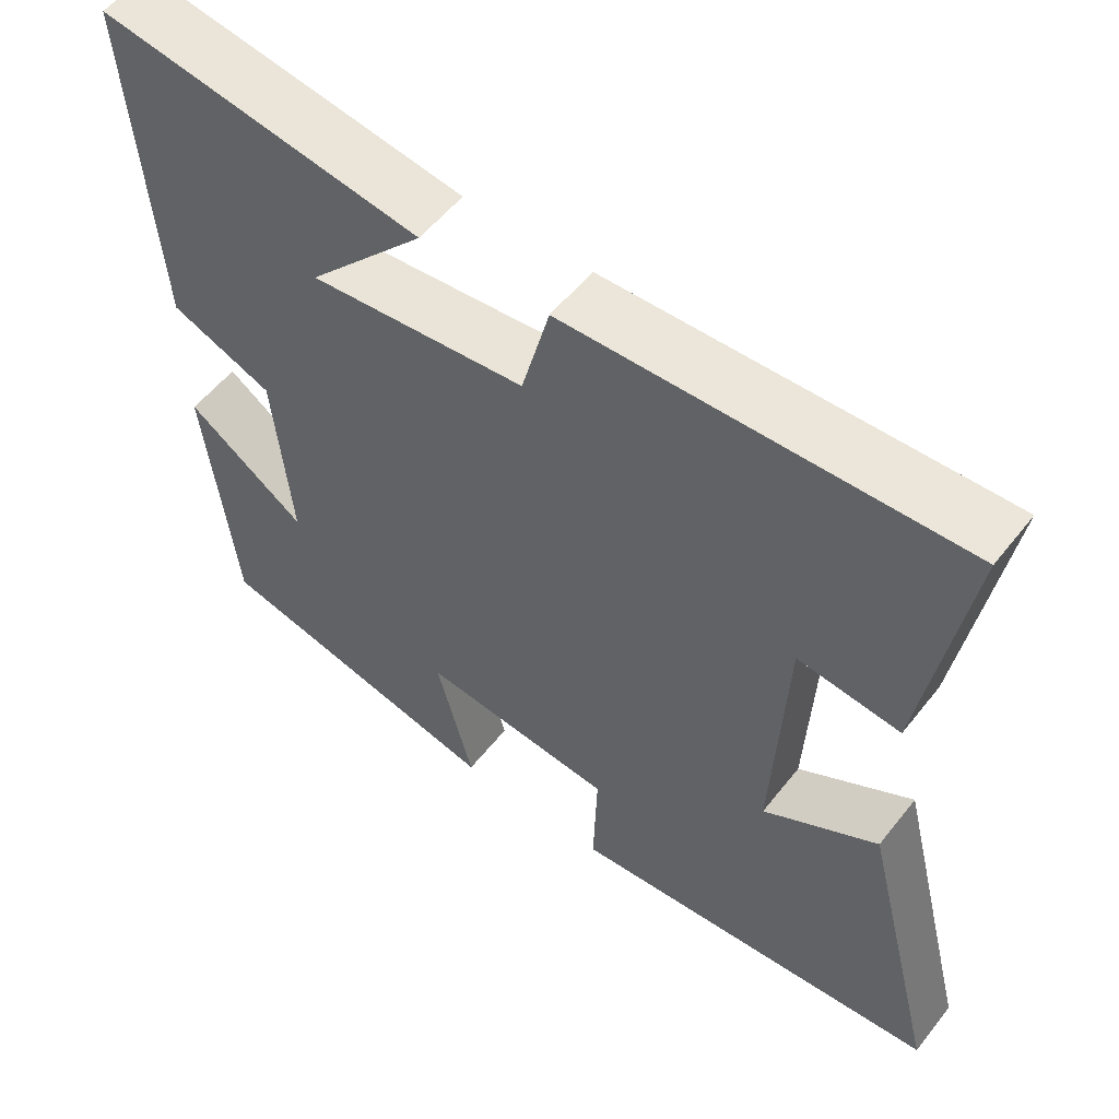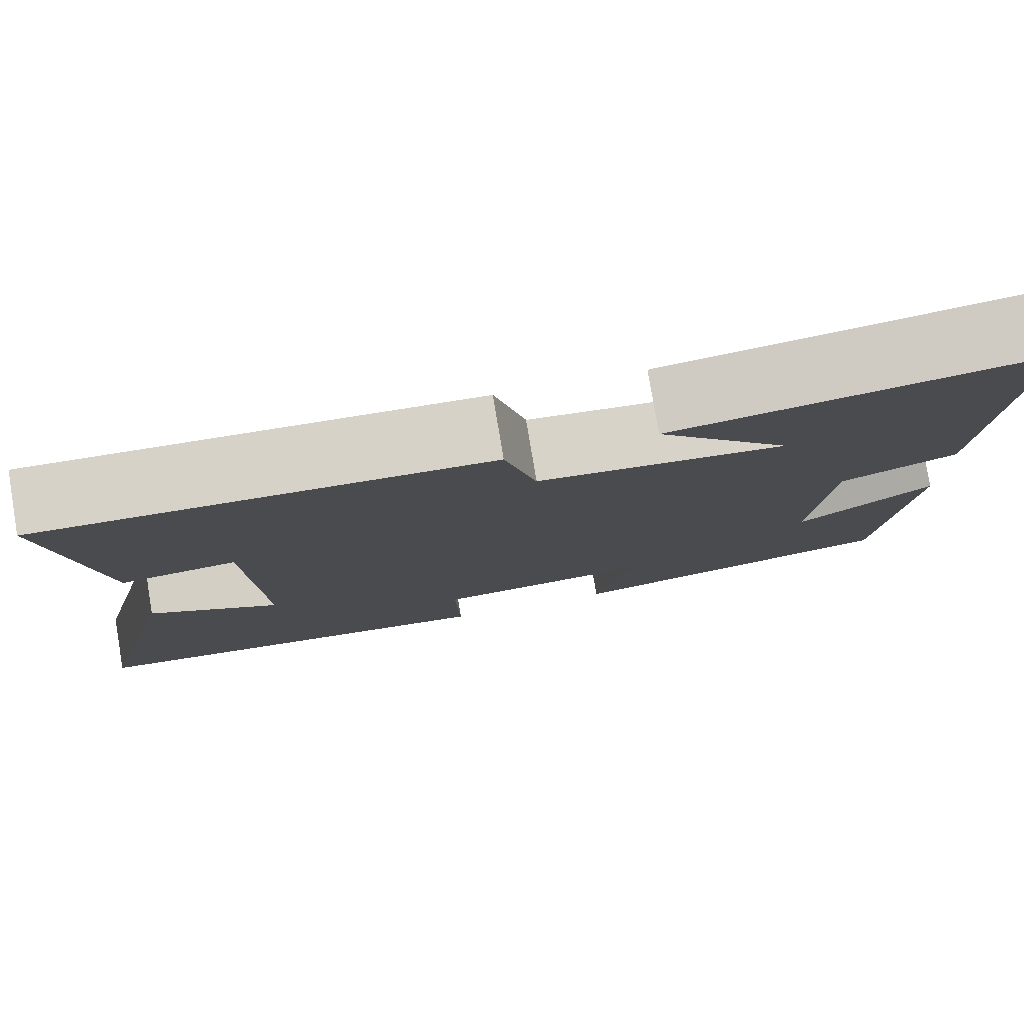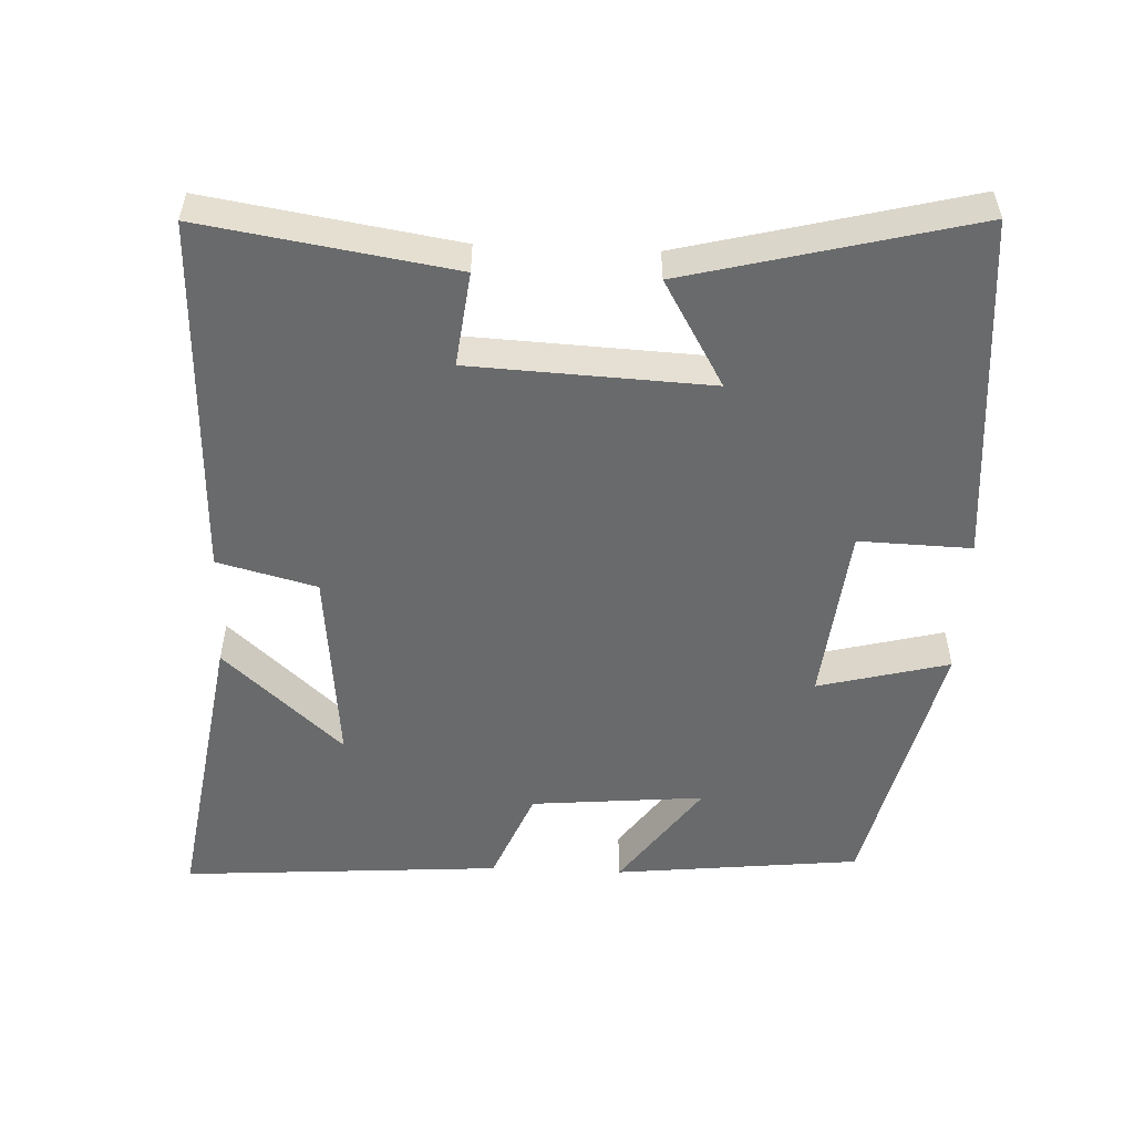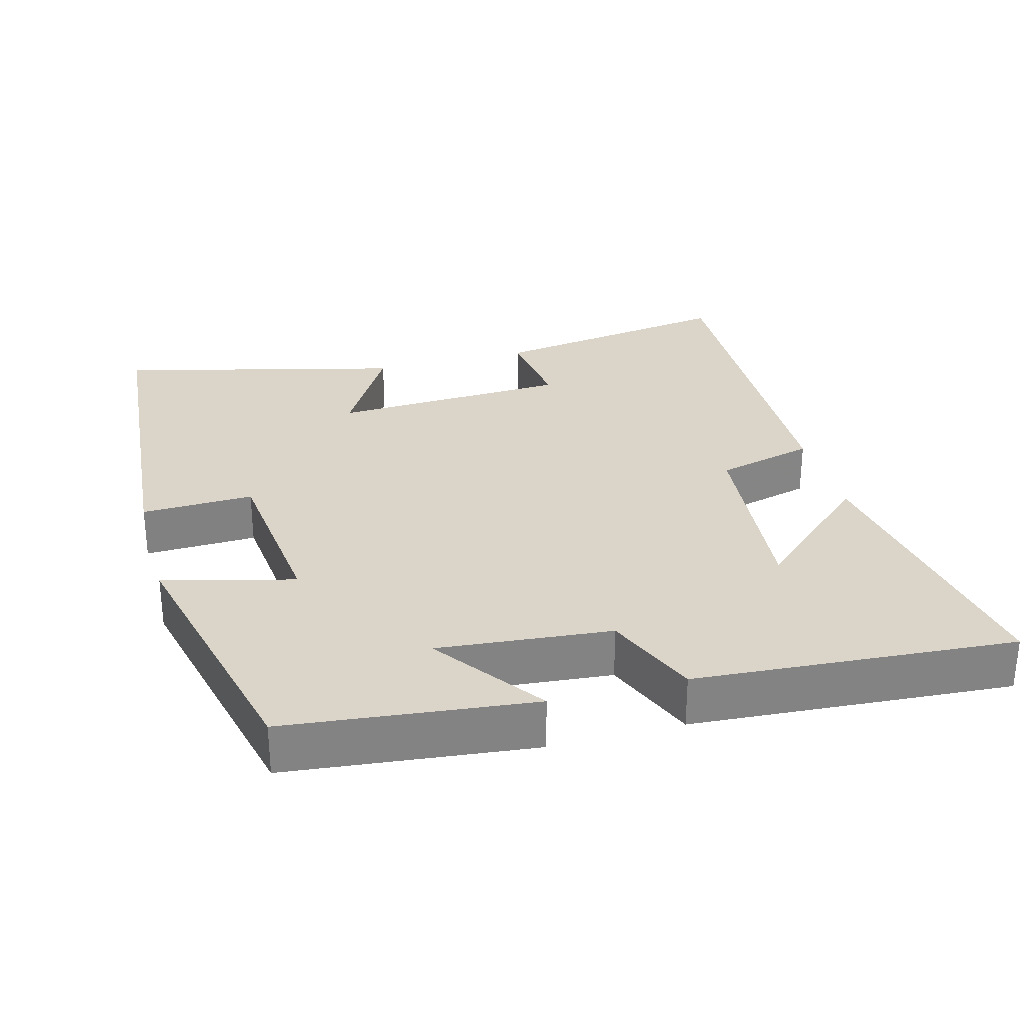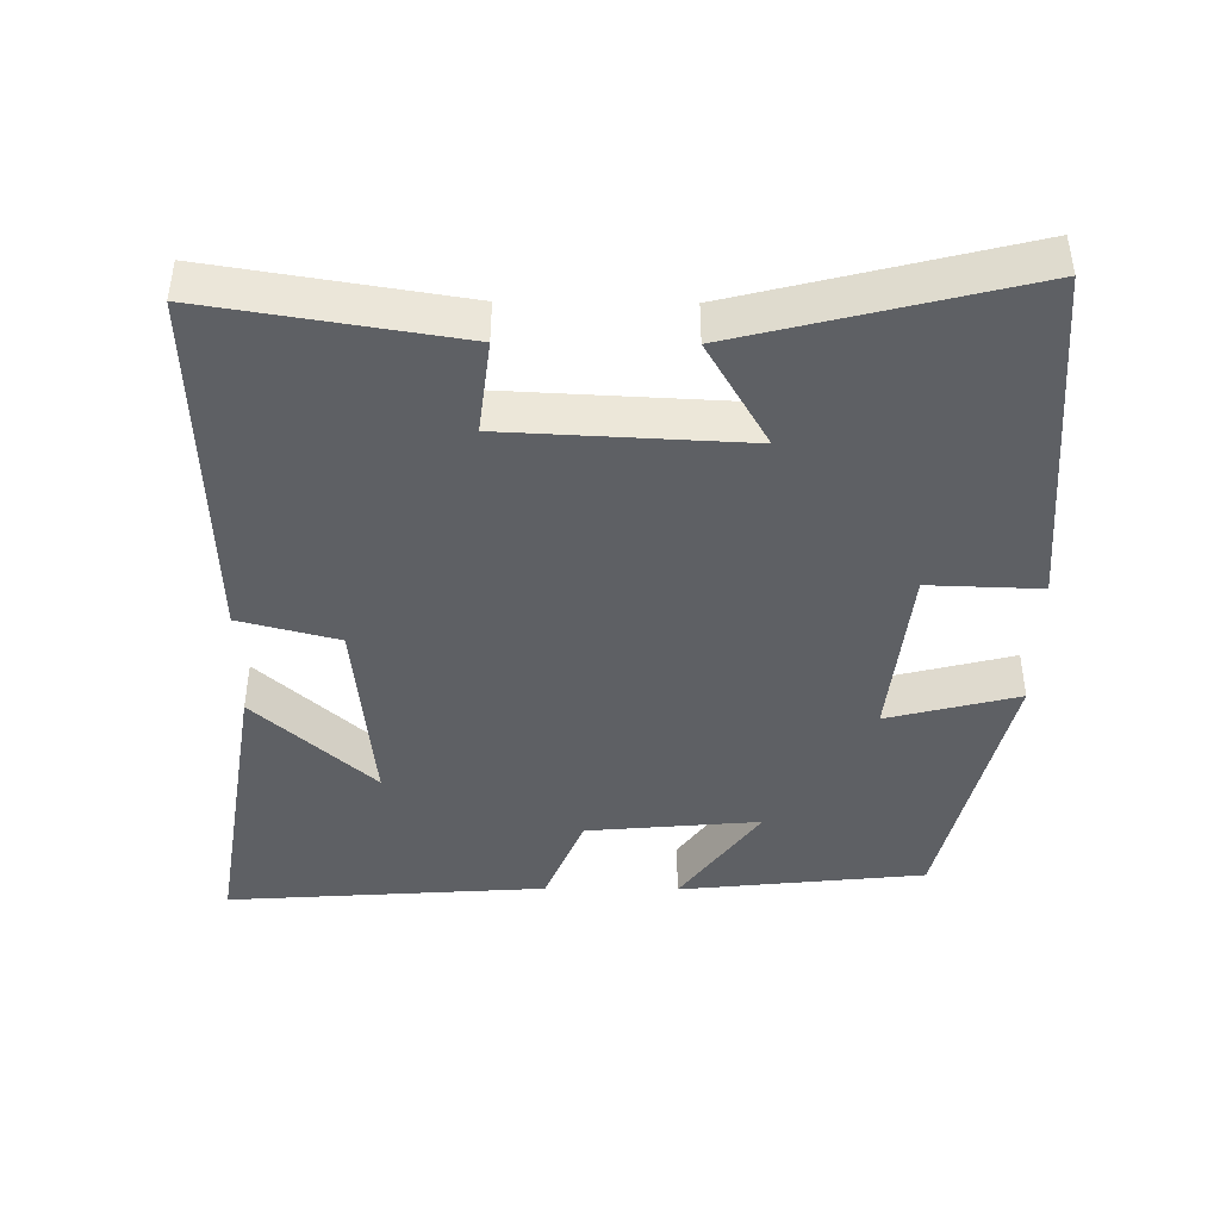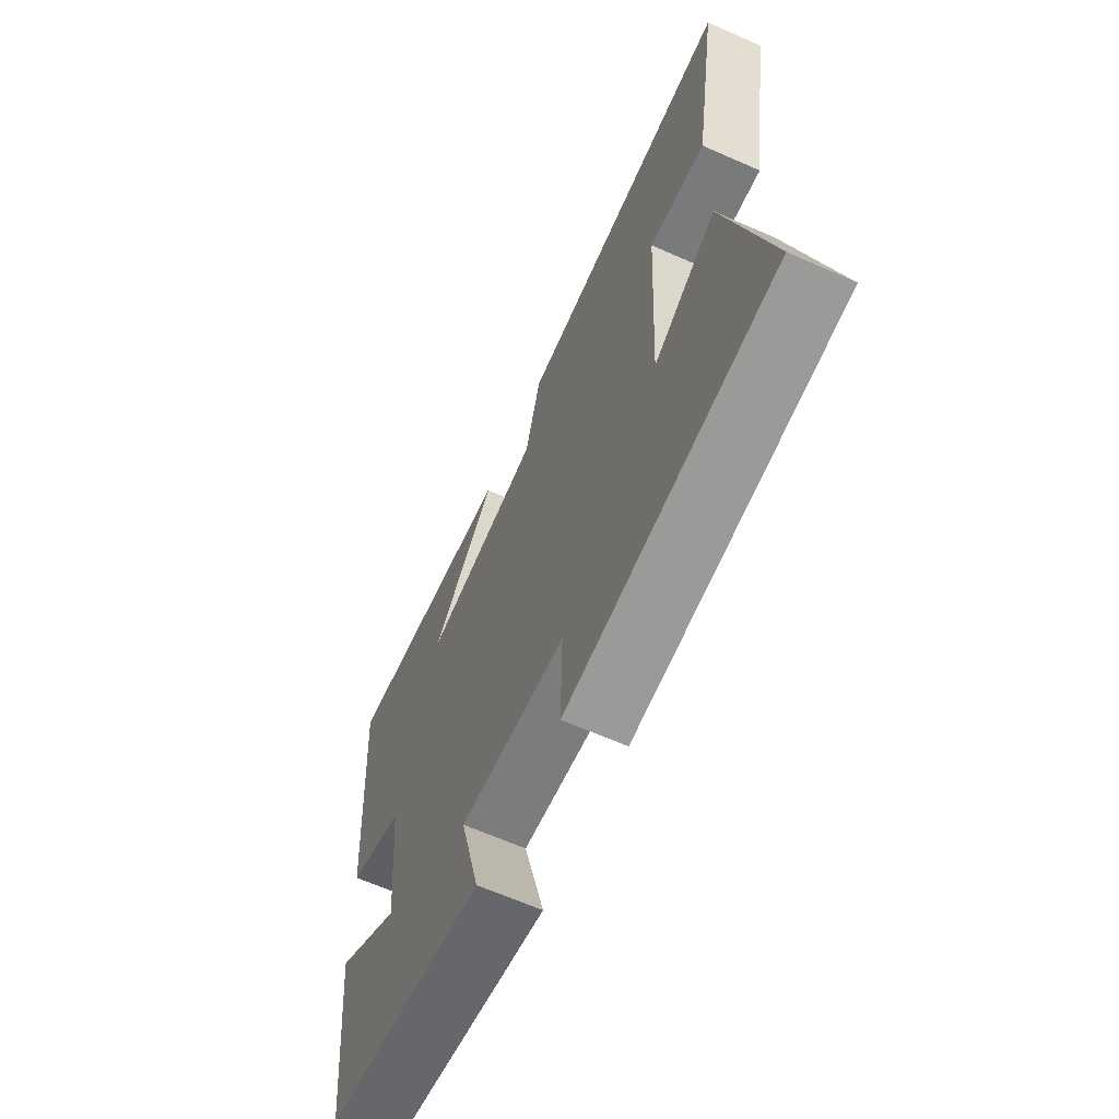
<metadata>
{"format":"obj","ext":"obj","renderer":"f3d","projection":"perspective","resolution":1024,"background":"white","views":[{"elev":55.0,"azim":37.5,"up":"+Z"},{"elev":78.8,"azim":170.5,"up":"+Z"},{"elev":-52.9,"azim":87.5,"up":"+Y"},{"elev":29.4,"azim":-105.2,"up":"+Y"},{"elev":-43.1,"azim":89.4,"up":"+Y"},{"elev":-64.6,"azim":66.0,"up":"+Z"}]}
</metadata>
<code>
v -0.463 0.07 -0.412
v -0.5 0.07 -0.068
v -0.346 0.07 -0.178
v -0.368 0.07 0.064
v -0.5 0.07 0.118
v -0.531 0.07 0.565
v -0.115 0.07 0.5
v -0.267 0.07 0.334
v 0.013 0.07 0.362
v 0.049 0.07 0.5
v 0.555 0.07 0.516
v 0.5 0.07 0.169
v 0.368 0.07 0.185
v 0.352 0.07 -0.149
v 0.5 0.07 -0.063
v 0.6 0.07 -0.459
v 0.115 0.07 -0.5
v 0.12 0.07 -0.343
v -0.13 0.07 -0.317
v -0.083 0.07 -0.5
v -0.463 0 -0.412
v -0.5 0 -0.068
v -0.346 0 -0.178
v -0.368 0 0.064
v -0.5 0 0.118
v -0.531 0 0.565
v -0.115 0 0.5
v -0.267 0 0.334
v 0.013 0 0.362
v 0.049 0 0.5
v 0.555 0 0.516
v 0.5 0 0.169
v 0.368 0 0.185
v 0.352 0 -0.149
v 0.5 0 -0.063
v 0.6 0 -0.459
v 0.115 0 -0.5
v 0.12 0 -0.343
v -0.13 0 -0.317
v -0.083 0 -0.5
f 19 20 1
f 16 17 18
f 15 16 18
f 14 15 18
f 13 14 18 19
f 11 12 13
f 10 11 13
f 9 10 13
f 8 9 13 19
f 5 6 7 8
f 4 5 8
f 3 4 8 19
f 1 2 3
f 1 3 19
f 21 40 39
f 38 37 36
f 38 36 35
f 38 35 34
f 39 38 34 33
f 33 32 31
f 33 31 30
f 33 30 29
f 39 33 29 28
f 28 27 26 25
f 28 25 24
f 39 28 24 23
f 23 22 21
f 39 23 21
f 1 21 22 2
f 2 22 23 3
f 3 23 24 4
f 4 24 25 5
f 5 25 26 6
f 6 26 27 7
f 7 27 28 8
f 8 28 29 9
f 9 29 30 10
f 10 30 31 11
f 11 31 32 12
f 12 32 33 13
f 13 33 34 14
f 14 34 35 15
f 15 35 36 16
f 16 36 37 17
f 17 37 38 18
f 18 38 39 19
f 19 39 40 20
f 20 40 21 1

</code>
